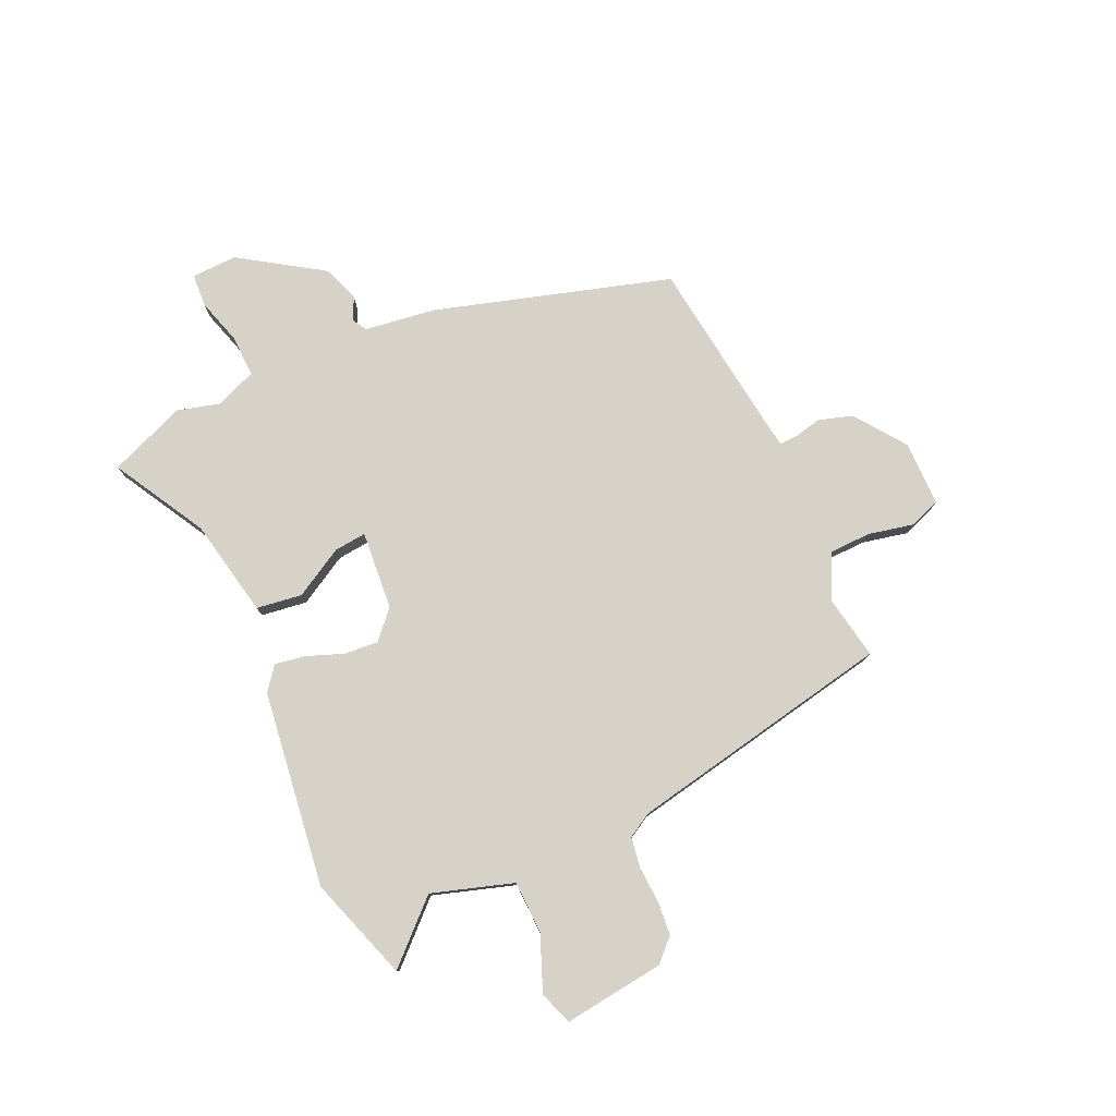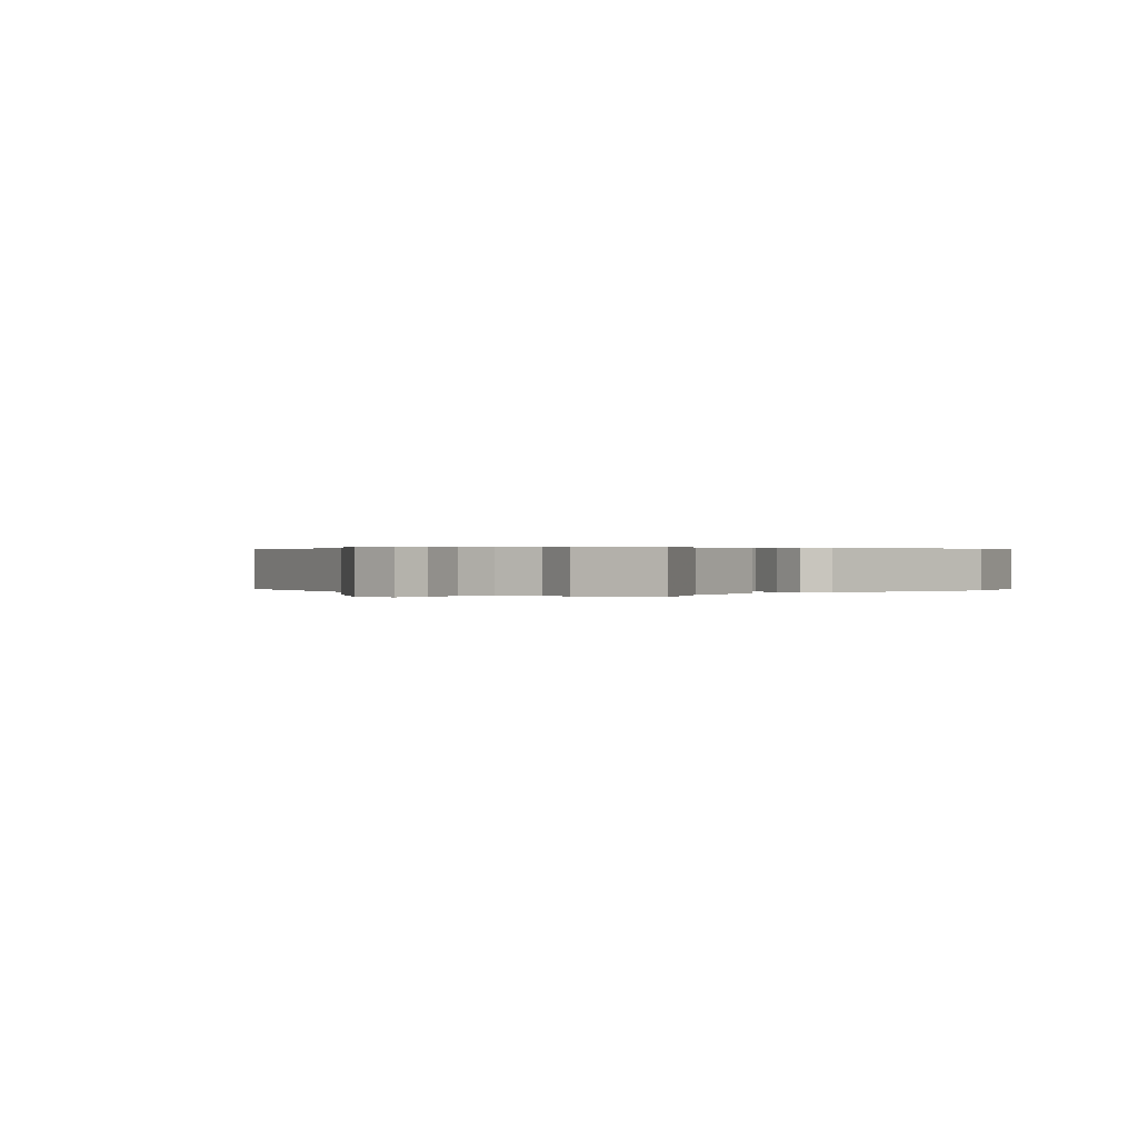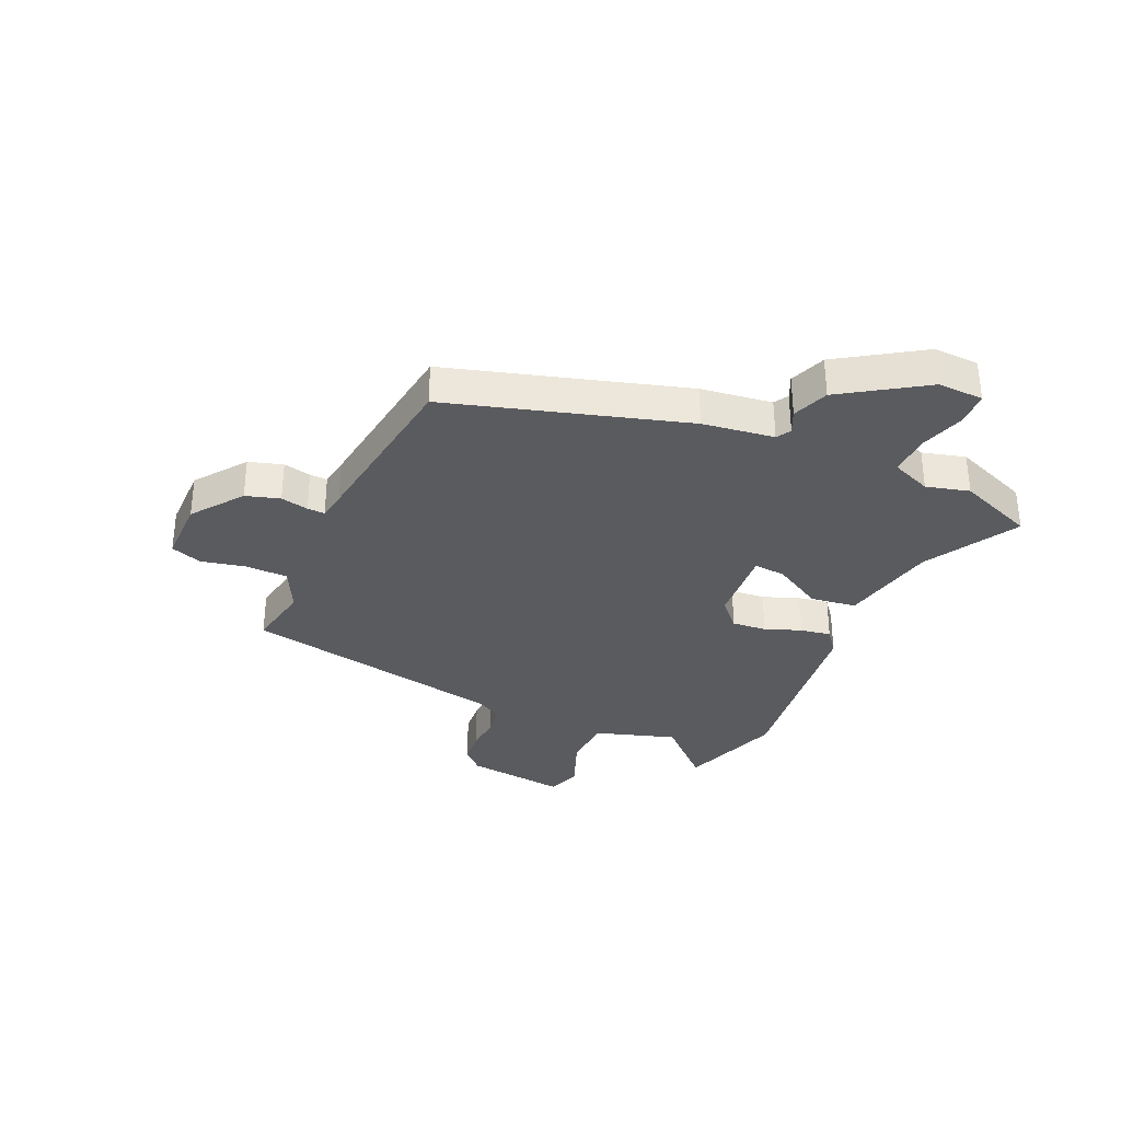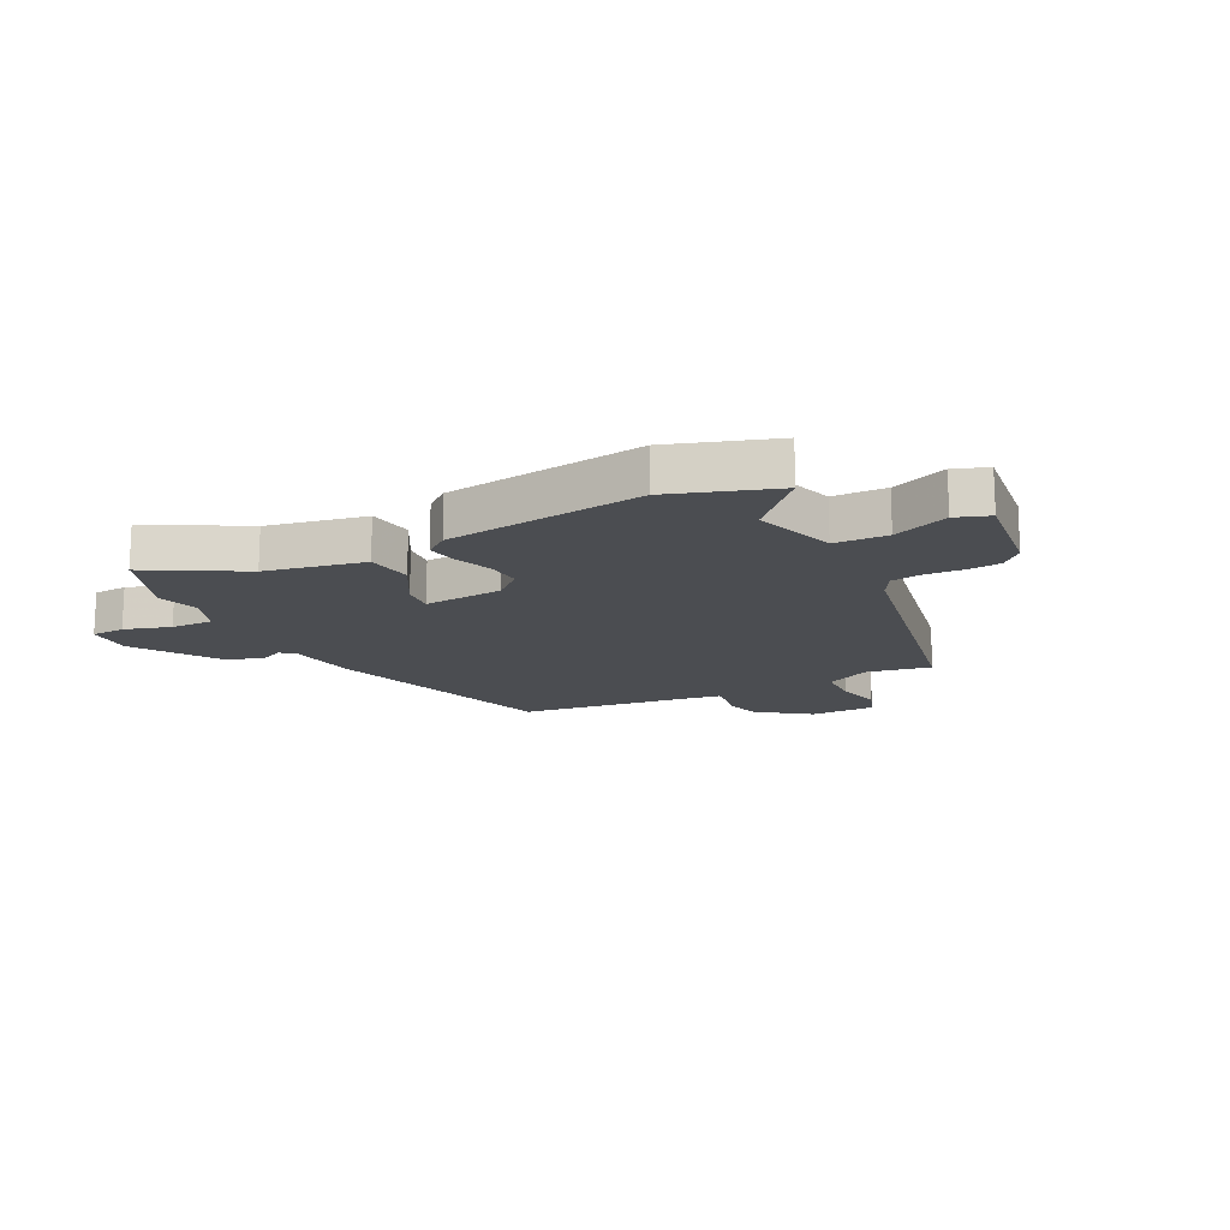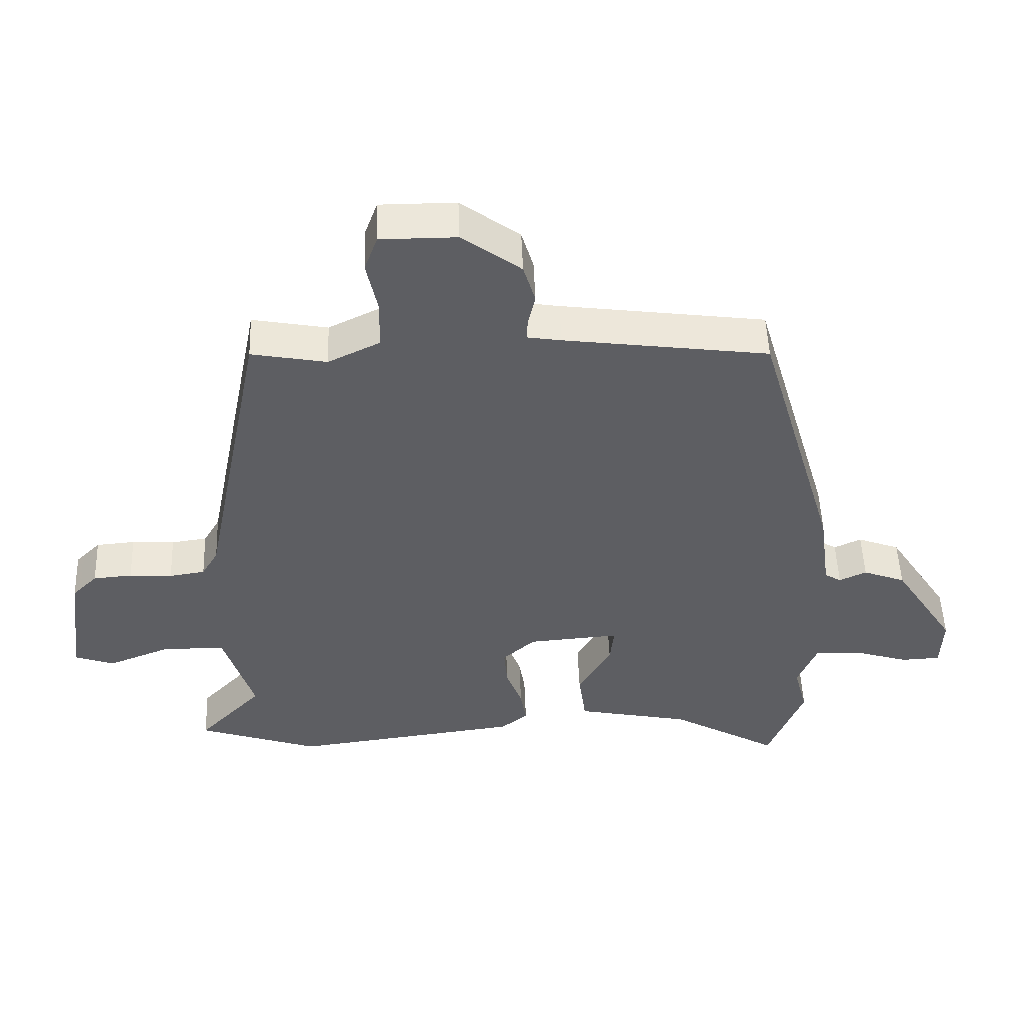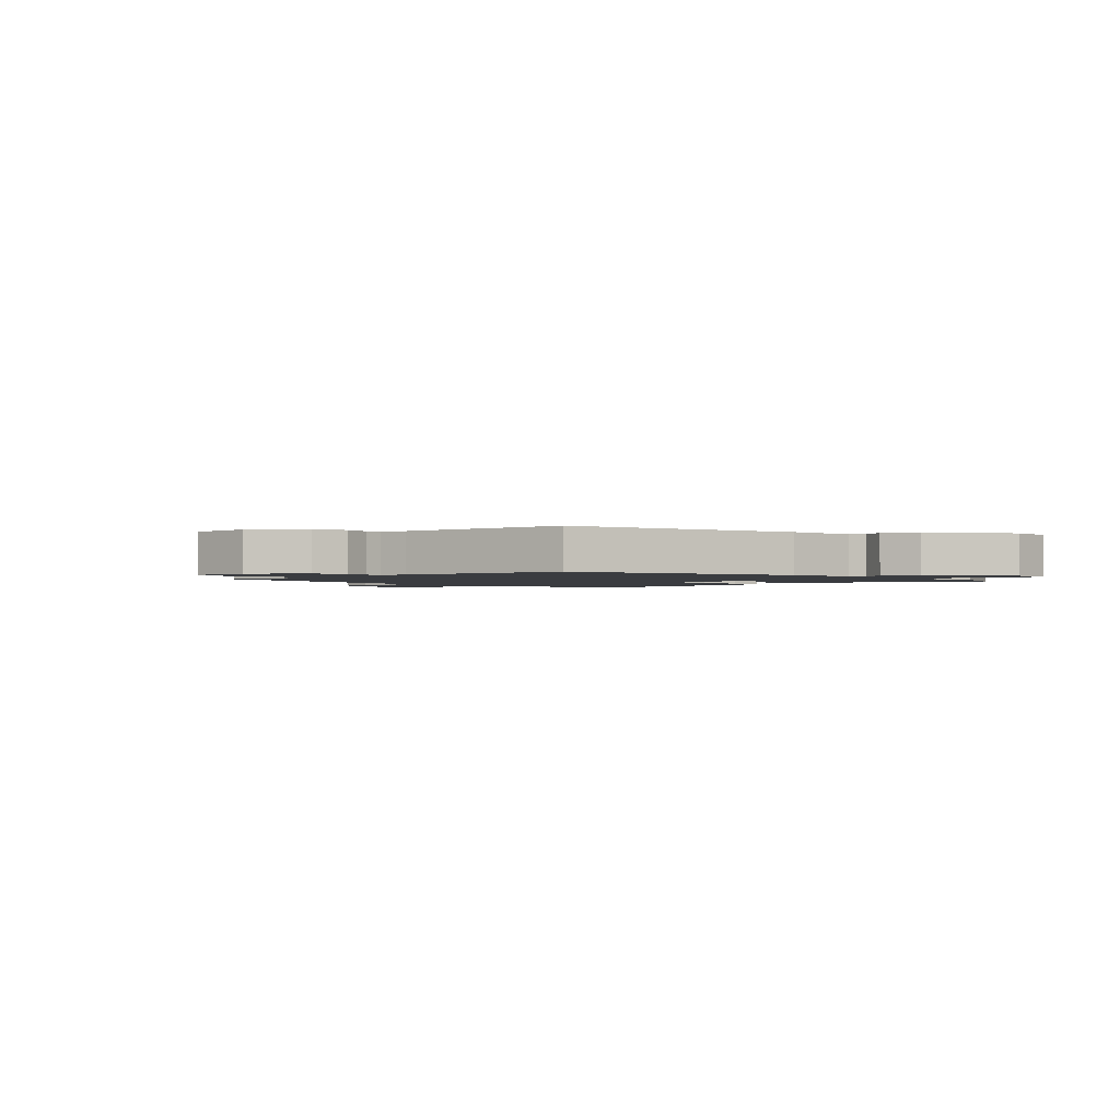
<metadata>
{"format":"obj","ext":"obj","renderer":"f3d","projection":"perspective","resolution":1024,"background":"white","views":[{"elev":78.2,"azim":-114.2,"up":"+Y"},{"elev":0.3,"azim":134.6,"up":"+Y"},{"elev":-33.1,"azim":66.0,"up":"+Y"},{"elev":-15.8,"azim":-152.8,"up":"+Y"},{"elev":50.7,"azim":-2.1,"up":"+Z"},{"elev":-1.8,"azim":43.4,"up":"+Y"}]}
</metadata>
<code>
v -0.365 0.07 -0.546
v -0.548 0.07 -0.484
v -0.451 0.07 -0.382
v -0.496 0.07 -0.238
v -0.589 0.07 -0.235
v -0.686 0.07 -0.273
v -0.745 0.07 -0.252
v -0.722 0.07 -0.073
v -0.684 0.07 -0.035
v -0.625 0.07 -0.03
v -0.56 0.07 -0.034
v -0.506 0.07 -0.026
v -0.481 0.07 0.017
v -0.387 0.07 0.488
v -0.273 0.07 0.467
v -0.195 0.07 0.505
v -0.193 0.07 0.579
v -0.21 0.07 0.659
v -0.19 0.07 0.714
v -0.075 0.07 0.714
v 0.014 0.07 0.648
v 0.032 0.07 0.588
v 0.021 0.07 0.539
v 0.02 0.07 0.508
v 0.071 0.07 0.5
v 0.381 0.07 0.459
v 0.503 0.07 0.043
v 0.52 0.07 -0.083
v 0.545 0.07 -0.098
v 0.586 0.07 -0.079
v 0.65 0.07 -0.103
v 0.744 0.07 -0.248
v 0.741 0.07 -0.329
v 0.682 0.07 -0.332
v 0.601 0.07 -0.307
v 0.528 0.07 -0.305
v 0.499 0.07 -0.376
v 0.519 0.07 -0.452
v 0.465 0.07 -0.588
v 0.301 0.07 -0.495
v 0.128 0.07 -0.46
v 0.117 0.07 -0.379
v 0.167 0.07 -0.292
v 0.173 0.07 -0.235
v 0.034 0.07 -0.246
v -0.015 0.07 -0.29
v -0.01 0.07 -0.351
v 0.014 0.07 -0.415
v 0.023 0.07 -0.469
v -0.018 0.07 -0.501
v -0.365 0 -0.546
v -0.548 0 -0.484
v -0.451 0 -0.382
v -0.496 0 -0.238
v -0.589 0 -0.235
v -0.686 0 -0.273
v -0.745 0 -0.252
v -0.722 0 -0.073
v -0.684 0 -0.035
v -0.625 0 -0.03
v -0.56 0 -0.034
v -0.506 0 -0.026
v -0.481 0 0.017
v -0.387 0 0.488
v -0.273 0 0.467
v -0.195 0 0.505
v -0.193 0 0.579
v -0.21 0 0.659
v -0.19 0 0.714
v -0.075 0 0.714
v 0.014 0 0.648
v 0.032 0 0.588
v 0.021 0 0.539
v 0.02 0 0.508
v 0.071 0 0.5
v 0.381 0 0.459
v 0.503 0 0.043
v 0.52 0 -0.083
v 0.545 0 -0.098
v 0.586 0 -0.079
v 0.65 0 -0.103
v 0.744 0 -0.248
v 0.741 0 -0.329
v 0.682 0 -0.332
v 0.601 0 -0.307
v 0.528 0 -0.305
v 0.499 0 -0.376
v 0.519 0 -0.452
v 0.465 0 -0.588
v 0.301 0 -0.495
v 0.128 0 -0.46
v 0.117 0 -0.379
v 0.167 0 -0.292
v 0.173 0 -0.235
v 0.034 0 -0.246
v -0.015 0 -0.29
v -0.01 0 -0.351
v 0.014 0 -0.415
v 0.023 0 -0.469
v -0.018 0 -0.501
f 1 2 3
f 50 1 3
f 49 50 3
f 48 49 3
f 47 48 3
f 46 47 3 4
f 45 46 4
f 44 45 4 5
f 40 41 42 43
f 40 43 44
f 39 40 44
f 38 39 44
f 37 38 44
f 36 37 44
f 35 36 44
f 33 34 35
f 32 33 35
f 31 32 35
f 30 31 35
f 29 30 35
f 28 29 35 44
f 28 44 5
f 27 28 5
f 26 27 5
f 25 26 5
f 21 22 23
f 20 21 23
f 19 20 23
f 18 19 23
f 17 18 23
f 16 17 23 24
f 24 25 5
f 16 24 5
f 15 16 5
f 9 10 11
f 8 9 11
f 7 8 11
f 6 7 11
f 5 6 11
f 5 11 12
f 13 14 15
f 13 15 5
f 5 12 13
f 53 52 51
f 53 51 100
f 53 100 99
f 53 99 98
f 53 98 97
f 54 53 97 96
f 54 96 95
f 55 54 95 94
f 93 92 91 90
f 94 93 90
f 94 90 89
f 94 89 88
f 94 88 87
f 94 87 86
f 94 86 85
f 85 84 83
f 85 83 82
f 85 82 81
f 85 81 80
f 85 80 79
f 94 85 79 78
f 55 94 78
f 55 78 77
f 55 77 76
f 55 76 75
f 73 72 71
f 73 71 70
f 73 70 69
f 73 69 68
f 73 68 67
f 74 73 67 66
f 55 75 74
f 55 74 66
f 55 66 65
f 61 60 59
f 61 59 58
f 61 58 57
f 61 57 56
f 61 56 55
f 62 61 55
f 65 64 63
f 55 65 63
f 63 62 55
f 1 51 52 2
f 2 52 53 3
f 3 53 54 4
f 4 54 55 5
f 5 55 56 6
f 6 56 57 7
f 7 57 58 8
f 8 58 59 9
f 9 59 60 10
f 10 60 61 11
f 11 61 62 12
f 12 62 63 13
f 13 63 64 14
f 14 64 65 15
f 15 65 66 16
f 16 66 67 17
f 17 67 68 18
f 18 68 69 19
f 19 69 70 20
f 20 70 71 21
f 21 71 72 22
f 22 72 73 23
f 23 73 74 24
f 24 74 75 25
f 25 75 76 26
f 26 76 77 27
f 27 77 78 28
f 28 78 79 29
f 29 79 80 30
f 30 80 81 31
f 31 81 82 32
f 32 82 83 33
f 33 83 84 34
f 34 84 85 35
f 35 85 86 36
f 36 86 87 37
f 37 87 88 38
f 38 88 89 39
f 39 89 90 40
f 40 90 91 41
f 41 91 92 42
f 42 92 93 43
f 43 93 94 44
f 44 94 95 45
f 45 95 96 46
f 46 96 97 47
f 47 97 98 48
f 48 98 99 49
f 49 99 100 50
f 50 100 51 1

</code>
